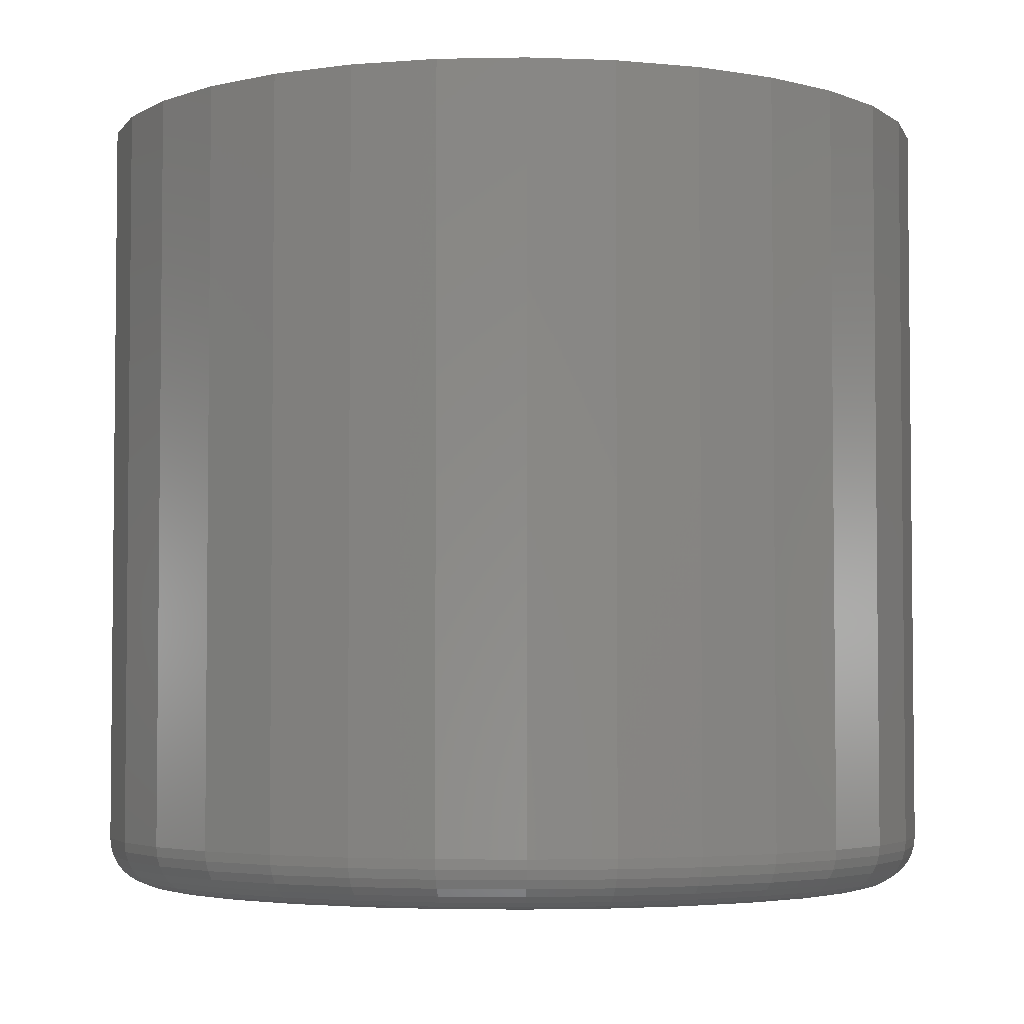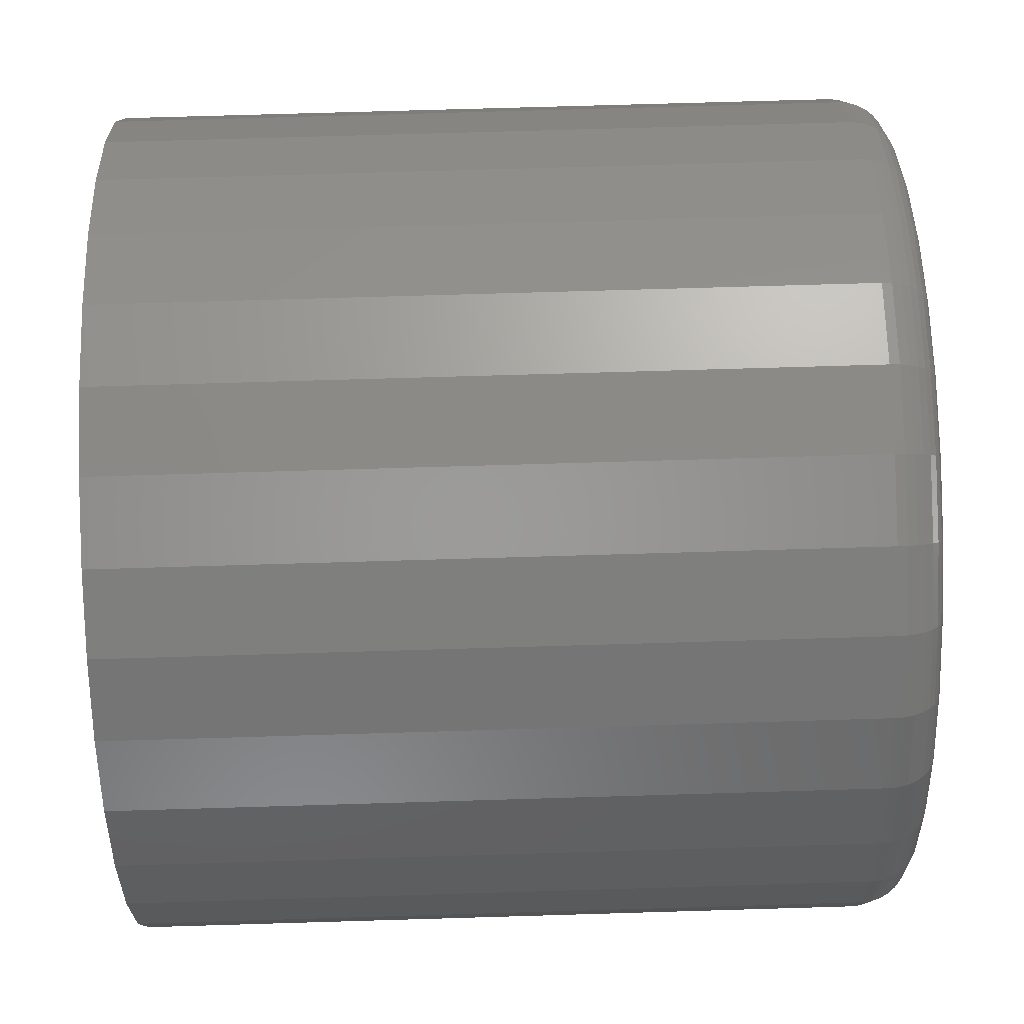
<metadata>
{"format":"stl","ext":"stl","renderer":"f3d","projection":"perspective","resolution":1024,"background":"white","views":[{"elev":-3.8,"azim":43.2,"up":"+Y"},{"elev":73.0,"azim":-91.7,"up":"+Z"}]}
</metadata>
<code>
# stl→obj: 320 verts, 636 faces
v -0.06203 -0.75 0.3528
v 0.07832 -0.75 0.3528
v 0.008141 -0.75 0.3597
v 0.1458 -0.75 0.3323
v -0.1295 -0.75 0.3323
v 0.208 -0.75 0.2991
v -0.1917 -0.75 0.2991
v 0.2625 -0.75 0.2543
v -0.2462 -0.75 0.2543
v 0.3072 -0.75 0.1998
v -0.2909 -0.75 0.1998
v 0.3405 -0.75 0.1377
v -0.3242 -0.75 0.1377
v 0.3609 -0.75 0.07017
v -0.3447 -0.75 0.07017
v 0.3678 -0.75 -1.383e-16
v -0.3516 -0.75 -1.218e-16
v 0.3609 -0.75 -0.07017
v -0.3447 -0.75 -0.07017
v 0.3405 -0.75 -0.1377
v -0.3242 -0.75 -0.1377
v 0.3072 -0.75 -0.1998
v -0.2909 -0.75 -0.1998
v 0.2625 -0.75 -0.2543
v -0.2462 -0.75 -0.2543
v 0.208 -0.75 -0.2991
v -0.1917 -0.75 -0.2991
v 0.1458 -0.75 -0.3323
v -0.1295 -0.75 -0.3323
v 0.07832 -0.75 -0.3528
v -0.06203 -0.75 -0.3528
v 0.008141 -0.75 -0.3597
v 0.4147 2.257e-17 -4.979e-17
v 0.4147 -0.7031 -5.105e-16
v 0.4069 2.214e-17 -0.07932
v 0.4069 -0.7031 -0.07932
v 0.3838 2.085e-17 -0.1556
v 0.3838 -0.7031 -0.1556
v 0.3462 1.877e-17 -0.2259
v 0.3462 -0.7031 -0.2259
v 0.2956 1.596e-17 -0.2875
v 0.2956 -0.7031 -0.2875
v 0.234 1.254e-17 -0.3381
v 0.234 -0.7031 -0.3381
v 0.1637 8.637e-18 -0.3756
v 0.1637 -0.7031 -0.3756
v 0.08746 4.403e-18 -0.3988
v 0.08746 -0.7031 -0.3988
v 0.008141 1.452e-32 -0.4066
v 0.008141 -0.7031 -0.4066
v -0.07118 -4.403e-18 -0.3988
v -0.07118 -0.7031 -0.3988
v -0.1474 -8.637e-18 -0.3756
v -0.1474 -0.7031 -0.3756
v -0.2177 -1.254e-17 -0.3381
v -0.2177 -0.7031 -0.3381
v -0.2794 -1.596e-17 -0.2875
v -0.2794 -0.7031 -0.2875
v -0.3299 -1.877e-17 -0.2259
v -0.3299 -0.7031 -0.2259
v -0.3675 -2.085e-17 -0.1556
v -0.3675 -0.7031 -0.1556
v -0.3906 -2.214e-17 -0.07932
v -0.3906 -0.7031 -0.07932
v -0.3984 -2.257e-17 -1.308e-16
v -0.3984 -0.7031 -1.308e-16
v -0.3906 -2.214e-17 0.07932
v -0.3906 -0.7031 0.07932
v -0.3675 -2.085e-17 0.1556
v -0.3675 -0.7031 0.1556
v -0.3299 -1.877e-17 0.2259
v -0.3299 -0.7031 0.2259
v -0.2794 -1.596e-17 0.2875
v -0.2794 -0.7031 0.2875
v -0.2177 -1.254e-17 0.3381
v -0.2177 -0.7031 0.3381
v -0.1474 -8.637e-18 0.3756
v -0.1474 -0.7031 0.3756
v -0.07118 -4.403e-18 0.3988
v -0.07118 -0.7031 0.3988
v 0.008141 -2.248e-33 0.4066
v 0.008141 -0.7031 0.4066
v 0.08746 4.403e-18 0.3988
v 0.08746 -0.7031 0.3988
v 0.1637 8.637e-18 0.3756
v 0.1637 -0.7031 0.3756
v 0.234 1.254e-17 0.3381
v 0.234 -0.7031 0.3381
v 0.2956 1.596e-17 0.2875
v 0.2956 -0.7031 0.2875
v 0.3462 1.877e-17 0.2259
v 0.3462 -0.7031 0.2259
v 0.3838 2.085e-17 0.1556
v 0.3838 -0.7031 0.1556
v 0.4069 2.214e-17 0.07932
v 0.4069 -0.7031 0.07932
v -0.3607 -0.7491 -1.665e-16
v -0.3536 -0.7491 0.07196
v -0.3695 -0.7464 -1.388e-16
v -0.3622 -0.7464 0.07367
v -0.3776 -0.7421 -1.11e-16
v -0.3702 -0.7421 0.07526
v -0.3847 -0.7363 -1.11e-16
v -0.3772 -0.7363 0.07664
v -0.3905 -0.7292 -1.388e-16
v -0.3829 -0.7292 0.07778
v -0.3949 -0.7211 -1.665e-16
v -0.3871 -0.7211 0.07862
v -0.3975 -0.7123 -1.665e-16
v -0.3897 -0.7123 0.07914
v 0.3699 -0.7491 0.07196
v 0.377 -0.7491 -7.216e-16
v 0.3785 -0.7464 0.07367
v 0.3858 -0.7464 -7.772e-16
v 0.3865 -0.7421 0.07526
v 0.3939 -0.7421 -7.494e-16
v 0.3934 -0.7363 0.07664
v 0.401 -0.7363 -7.772e-16
v 0.3992 -0.7292 0.07778
v 0.4068 -0.7292 -8.049e-16
v 0.4034 -0.7211 0.07862
v 0.4112 -0.7211 -8.049e-16
v 0.406 -0.7123 0.07914
v 0.4138 -0.7123 -8.049e-16
v 0.3489 -0.7491 0.1412
v 0.357 -0.7464 0.1445
v 0.3645 -0.7421 0.1476
v 0.3711 -0.7363 0.1503
v 0.3765 -0.7292 0.1526
v 0.3805 -0.7211 0.1542
v 0.3829 -0.7123 0.1552
v 0.3148 -0.7491 0.2049
v 0.3221 -0.7464 0.2098
v 0.3289 -0.7421 0.2143
v 0.3348 -0.7363 0.2183
v 0.3396 -0.7292 0.2215
v 0.3432 -0.7211 0.2239
v 0.3455 -0.7123 0.2254
v 0.269 -0.7491 0.2608
v 0.2752 -0.7464 0.267
v 0.2809 -0.7421 0.2728
v 0.2859 -0.7363 0.2778
v 0.2901 -0.7292 0.2819
v 0.2931 -0.7211 0.285
v 0.295 -0.7123 0.2869
v 0.2131 -0.7491 0.3067
v 0.2179 -0.7464 0.314
v 0.2225 -0.7421 0.3207
v 0.2264 -0.7363 0.3266
v 0.2296 -0.7292 0.3315
v 0.232 -0.7211 0.3351
v 0.2335 -0.7123 0.3373
v 0.1493 -0.7491 0.3408
v 0.1527 -0.7464 0.3489
v 0.1558 -0.7421 0.3564
v 0.1585 -0.7363 0.3629
v 0.1607 -0.7292 0.3683
v 0.1624 -0.7211 0.3723
v 0.1634 -0.7123 0.3748
v 0.0801 -0.7491 0.3618
v 0.08182 -0.7464 0.3704
v 0.0834 -0.7421 0.3783
v 0.08478 -0.7363 0.3853
v 0.08592 -0.7292 0.391
v 0.08676 -0.7211 0.3953
v 0.08729 -0.7123 0.3979
v 0.008141 -0.7491 0.3688
v 0.008141 -0.7464 0.3776
v 0.008141 -0.7421 0.3857
v 0.008141 -0.7363 0.3928
v 0.008141 -0.7292 0.3987
v 0.008141 -0.7211 0.403
v 0.008141 -0.7123 0.4057
v -0.06382 -0.7491 0.3618
v -0.06553 -0.7464 0.3704
v -0.06711 -0.7421 0.3783
v -0.0685 -0.7363 0.3853
v -0.06964 -0.7292 0.391
v -0.07048 -0.7211 0.3953
v -0.071 -0.7123 0.3979
v -0.133 -0.7491 0.3408
v -0.1364 -0.7464 0.3489
v -0.1395 -0.7421 0.3564
v -0.1422 -0.7363 0.3629
v -0.1444 -0.7292 0.3683
v -0.1461 -0.7211 0.3723
v -0.1471 -0.7123 0.3748
v -0.1968 -0.7491 0.3067
v -0.2017 -0.7464 0.314
v -0.2062 -0.7421 0.3207
v -0.2101 -0.7363 0.3266
v -0.2134 -0.7292 0.3315
v -0.2158 -0.7211 0.3351
v -0.2172 -0.7123 0.3373
v -0.2527 -0.7491 0.2608
v -0.2589 -0.7464 0.267
v -0.2646 -0.7421 0.2728
v -0.2696 -0.7363 0.2778
v -0.2738 -0.7292 0.2819
v -0.2768 -0.7211 0.285
v -0.2787 -0.7123 0.2869
v -0.2985 -0.7491 0.2049
v -0.3059 -0.7464 0.2098
v -0.3126 -0.7421 0.2143
v -0.3185 -0.7363 0.2183
v -0.3233 -0.7292 0.2215
v -0.3269 -0.7211 0.2239
v -0.3292 -0.7123 0.2254
v -0.3326 -0.7491 0.1412
v -0.3408 -0.7464 0.1445
v -0.3482 -0.7421 0.1476
v -0.3548 -0.7363 0.1503
v -0.3602 -0.7292 0.1526
v -0.3642 -0.7211 0.1542
v -0.3667 -0.7123 0.1552
v 0.3699 -0.7491 -0.07196
v 0.3785 -0.7464 -0.07367
v 0.3865 -0.7421 -0.07526
v 0.3934 -0.7363 -0.07664
v 0.3992 -0.7292 -0.07778
v 0.4034 -0.7211 -0.07862
v 0.406 -0.7123 -0.07914
v -0.3536 -0.7491 -0.07196
v -0.3622 -0.7464 -0.07367
v -0.3702 -0.7421 -0.07526
v -0.3772 -0.7363 -0.07664
v -0.3829 -0.7292 -0.07778
v -0.3871 -0.7211 -0.07862
v -0.3897 -0.7123 -0.07914
v -0.3326 -0.7491 -0.1412
v -0.3408 -0.7464 -0.1445
v -0.3482 -0.7421 -0.1476
v -0.3548 -0.7363 -0.1503
v -0.3602 -0.7292 -0.1526
v -0.3642 -0.7211 -0.1542
v -0.3667 -0.7123 -0.1552
v -0.2985 -0.7491 -0.2049
v -0.3059 -0.7464 -0.2098
v -0.3126 -0.7421 -0.2143
v -0.3185 -0.7363 -0.2183
v -0.3233 -0.7292 -0.2215
v -0.3269 -0.7211 -0.2239
v -0.3292 -0.7123 -0.2254
v -0.2527 -0.7491 -0.2608
v -0.2589 -0.7464 -0.267
v -0.2646 -0.7421 -0.2728
v -0.2696 -0.7363 -0.2778
v -0.2738 -0.7292 -0.2819
v -0.2768 -0.7211 -0.285
v -0.2787 -0.7123 -0.2869
v -0.1968 -0.7491 -0.3067
v -0.2017 -0.7464 -0.314
v -0.2062 -0.7421 -0.3207
v -0.2101 -0.7363 -0.3266
v -0.2134 -0.7292 -0.3315
v -0.2158 -0.7211 -0.3351
v -0.2172 -0.7123 -0.3373
v -0.133 -0.7491 -0.3408
v -0.1364 -0.7464 -0.3489
v -0.1395 -0.7421 -0.3564
v -0.1422 -0.7363 -0.3629
v -0.1444 -0.7292 -0.3683
v -0.1461 -0.7211 -0.3723
v -0.1471 -0.7123 -0.3748
v -0.06382 -0.7491 -0.3618
v -0.06553 -0.7464 -0.3704
v -0.06711 -0.7421 -0.3783
v -0.0685 -0.7363 -0.3853
v -0.06964 -0.7292 -0.391
v -0.07048 -0.7211 -0.3953
v -0.071 -0.7123 -0.3979
v 0.008141 -0.7491 -0.3688
v 0.008141 -0.7464 -0.3776
v 0.008141 -0.7421 -0.3857
v 0.008141 -0.7363 -0.3928
v 0.008141 -0.7292 -0.3987
v 0.008141 -0.7211 -0.403
v 0.008141 -0.7123 -0.4057
v 0.0801 -0.7491 -0.3618
v 0.08182 -0.7464 -0.3704
v 0.0834 -0.7421 -0.3783
v 0.08478 -0.7363 -0.3853
v 0.08592 -0.7292 -0.391
v 0.08676 -0.7211 -0.3953
v 0.08729 -0.7123 -0.3979
v 0.1493 -0.7491 -0.3408
v 0.1527 -0.7464 -0.3489
v 0.1558 -0.7421 -0.3564
v 0.1585 -0.7363 -0.3629
v 0.1607 -0.7292 -0.3683
v 0.1624 -0.7211 -0.3723
v 0.1634 -0.7123 -0.3748
v 0.2131 -0.7491 -0.3067
v 0.2179 -0.7464 -0.314
v 0.2225 -0.7421 -0.3207
v 0.2264 -0.7363 -0.3266
v 0.2296 -0.7292 -0.3315
v 0.232 -0.7211 -0.3351
v 0.2335 -0.7123 -0.3373
v 0.269 -0.7491 -0.2608
v 0.2752 -0.7464 -0.267
v 0.2809 -0.7421 -0.2728
v 0.2859 -0.7363 -0.2778
v 0.2901 -0.7292 -0.2819
v 0.2931 -0.7211 -0.285
v 0.295 -0.7123 -0.2869
v 0.3148 -0.7491 -0.2049
v 0.3221 -0.7464 -0.2098
v 0.3289 -0.7421 -0.2143
v 0.3348 -0.7363 -0.2183
v 0.3396 -0.7292 -0.2215
v 0.3432 -0.7211 -0.2239
v 0.3455 -0.7123 -0.2254
v 0.3489 -0.7491 -0.1412
v 0.357 -0.7464 -0.1445
v 0.3645 -0.7421 -0.1476
v 0.3711 -0.7363 -0.1503
v 0.3765 -0.7292 -0.1526
v 0.3805 -0.7211 -0.1542
v 0.3829 -0.7123 -0.1552
f 1 2 3
f 2 1 4
f 4 1 5
f 4 5 6
f 6 5 7
f 6 7 8
f 8 7 9
f 8 9 10
f 10 9 11
f 10 11 12
f 12 11 13
f 12 13 14
f 14 13 15
f 14 15 16
f 16 15 17
f 16 17 18
f 18 17 19
f 18 19 20
f 20 19 21
f 20 21 22
f 22 21 23
f 22 23 24
f 24 23 25
f 24 25 26
f 26 25 27
f 26 27 28
f 28 27 29
f 28 29 30
f 30 29 31
f 30 31 32
f 33 34 35
f 35 34 36
f 35 36 37
f 37 36 38
f 37 38 39
f 39 38 40
f 39 40 41
f 41 40 42
f 41 42 43
f 43 42 44
f 43 44 45
f 45 44 46
f 45 46 47
f 47 46 48
f 47 48 49
f 49 48 50
f 49 50 51
f 51 50 52
f 51 52 53
f 53 52 54
f 53 54 55
f 55 54 56
f 55 56 57
f 57 56 58
f 57 58 59
f 59 58 60
f 59 60 61
f 61 60 62
f 61 62 63
f 63 62 64
f 63 64 65
f 65 64 66
f 65 66 67
f 67 66 68
f 67 68 69
f 69 68 70
f 69 70 71
f 71 70 72
f 71 72 73
f 73 72 74
f 73 74 75
f 75 74 76
f 75 76 77
f 77 76 78
f 77 78 79
f 79 78 80
f 79 80 81
f 81 80 82
f 81 82 83
f 83 82 84
f 83 84 85
f 85 84 86
f 85 86 87
f 87 86 88
f 87 88 89
f 89 88 90
f 89 90 91
f 91 90 92
f 91 92 93
f 93 92 94
f 93 94 95
f 95 94 96
f 95 96 33
f 33 96 34
f 17 15 97
f 97 15 98
f 97 98 99
f 99 98 100
f 99 100 101
f 101 100 102
f 101 102 103
f 103 102 104
f 103 104 105
f 105 104 106
f 105 106 107
f 107 106 108
f 107 108 109
f 109 108 110
f 109 110 66
f 66 110 68
f 14 16 111
f 111 16 112
f 111 112 113
f 113 112 114
f 113 114 115
f 115 114 116
f 115 116 117
f 117 116 118
f 117 118 119
f 119 118 120
f 119 120 121
f 121 120 122
f 121 122 123
f 123 122 124
f 123 124 96
f 96 124 34
f 12 14 125
f 125 14 111
f 125 111 126
f 126 111 113
f 126 113 127
f 127 113 115
f 127 115 128
f 128 115 117
f 128 117 129
f 129 117 119
f 129 119 130
f 130 119 121
f 130 121 131
f 131 121 123
f 131 123 94
f 94 123 96
f 10 12 132
f 132 12 125
f 132 125 133
f 133 125 126
f 133 126 134
f 134 126 127
f 134 127 135
f 135 127 128
f 135 128 136
f 136 128 129
f 136 129 137
f 137 129 130
f 137 130 138
f 138 130 131
f 138 131 92
f 92 131 94
f 8 10 139
f 139 10 132
f 139 132 140
f 140 132 133
f 140 133 141
f 141 133 134
f 141 134 142
f 142 134 135
f 142 135 143
f 143 135 136
f 143 136 144
f 144 136 137
f 144 137 145
f 145 137 138
f 145 138 90
f 90 138 92
f 6 8 146
f 146 8 139
f 146 139 147
f 147 139 140
f 147 140 148
f 148 140 141
f 148 141 149
f 149 141 142
f 149 142 150
f 150 142 143
f 150 143 151
f 151 143 144
f 151 144 152
f 152 144 145
f 152 145 88
f 88 145 90
f 4 6 153
f 153 6 146
f 153 146 154
f 154 146 147
f 154 147 155
f 155 147 148
f 155 148 156
f 156 148 149
f 156 149 157
f 157 149 150
f 157 150 158
f 158 150 151
f 158 151 159
f 159 151 152
f 159 152 86
f 86 152 88
f 2 4 160
f 160 4 153
f 160 153 161
f 161 153 154
f 161 154 162
f 162 154 155
f 162 155 163
f 163 155 156
f 163 156 164
f 164 156 157
f 164 157 165
f 165 157 158
f 165 158 166
f 166 158 159
f 166 159 84
f 84 159 86
f 3 2 167
f 167 2 160
f 167 160 168
f 168 160 161
f 168 161 169
f 169 161 162
f 169 162 170
f 170 162 163
f 170 163 171
f 171 163 164
f 171 164 172
f 172 164 165
f 172 165 173
f 173 165 166
f 173 166 82
f 82 166 84
f 1 3 174
f 174 3 167
f 174 167 175
f 175 167 168
f 175 168 176
f 176 168 169
f 176 169 177
f 177 169 170
f 177 170 178
f 178 170 171
f 178 171 179
f 179 171 172
f 179 172 180
f 180 172 173
f 180 173 80
f 80 173 82
f 5 1 181
f 181 1 174
f 181 174 182
f 182 174 175
f 182 175 183
f 183 175 176
f 183 176 184
f 184 176 177
f 184 177 185
f 185 177 178
f 185 178 186
f 186 178 179
f 186 179 187
f 187 179 180
f 187 180 78
f 78 180 80
f 7 5 188
f 188 5 181
f 188 181 189
f 189 181 182
f 189 182 190
f 190 182 183
f 190 183 191
f 191 183 184
f 191 184 192
f 192 184 185
f 192 185 193
f 193 185 186
f 193 186 194
f 194 186 187
f 194 187 76
f 76 187 78
f 9 7 195
f 195 7 188
f 195 188 196
f 196 188 189
f 196 189 197
f 197 189 190
f 197 190 198
f 198 190 191
f 198 191 199
f 199 191 192
f 199 192 200
f 200 192 193
f 200 193 201
f 201 193 194
f 201 194 74
f 74 194 76
f 11 9 202
f 202 9 195
f 202 195 203
f 203 195 196
f 203 196 204
f 204 196 197
f 204 197 205
f 205 197 198
f 205 198 206
f 206 198 199
f 206 199 207
f 207 199 200
f 207 200 208
f 208 200 201
f 208 201 72
f 72 201 74
f 13 11 209
f 209 11 202
f 209 202 210
f 210 202 203
f 210 203 211
f 211 203 204
f 211 204 212
f 212 204 205
f 212 205 213
f 213 205 206
f 213 206 214
f 214 206 207
f 214 207 215
f 215 207 208
f 215 208 70
f 70 208 72
f 15 13 98
f 98 13 209
f 98 209 100
f 100 209 210
f 100 210 102
f 102 210 211
f 102 211 104
f 104 211 212
f 104 212 106
f 106 212 213
f 106 213 108
f 108 213 214
f 108 214 110
f 110 214 215
f 110 215 68
f 68 215 70
f 16 18 112
f 112 18 216
f 112 216 114
f 114 216 217
f 114 217 116
f 116 217 218
f 116 218 118
f 118 218 219
f 118 219 120
f 120 219 220
f 120 220 122
f 122 220 221
f 122 221 124
f 124 221 222
f 124 222 34
f 34 222 36
f 19 17 223
f 223 17 97
f 223 97 224
f 224 97 99
f 224 99 225
f 225 99 101
f 225 101 226
f 226 101 103
f 226 103 227
f 227 103 105
f 227 105 228
f 228 105 107
f 228 107 229
f 229 107 109
f 229 109 64
f 64 109 66
f 21 19 230
f 230 19 223
f 230 223 231
f 231 223 224
f 231 224 232
f 232 224 225
f 232 225 233
f 233 225 226
f 233 226 234
f 234 226 227
f 234 227 235
f 235 227 228
f 235 228 236
f 236 228 229
f 236 229 62
f 62 229 64
f 23 21 237
f 237 21 230
f 237 230 238
f 238 230 231
f 238 231 239
f 239 231 232
f 239 232 240
f 240 232 233
f 240 233 241
f 241 233 234
f 241 234 242
f 242 234 235
f 242 235 243
f 243 235 236
f 243 236 60
f 60 236 62
f 25 23 244
f 244 23 237
f 244 237 245
f 245 237 238
f 245 238 246
f 246 238 239
f 246 239 247
f 247 239 240
f 247 240 248
f 248 240 241
f 248 241 249
f 249 241 242
f 249 242 250
f 250 242 243
f 250 243 58
f 58 243 60
f 27 25 251
f 251 25 244
f 251 244 252
f 252 244 245
f 252 245 253
f 253 245 246
f 253 246 254
f 254 246 247
f 254 247 255
f 255 247 248
f 255 248 256
f 256 248 249
f 256 249 257
f 257 249 250
f 257 250 56
f 56 250 58
f 29 27 258
f 258 27 251
f 258 251 259
f 259 251 252
f 259 252 260
f 260 252 253
f 260 253 261
f 261 253 254
f 261 254 262
f 262 254 255
f 262 255 263
f 263 255 256
f 263 256 264
f 264 256 257
f 264 257 54
f 54 257 56
f 31 29 265
f 265 29 258
f 265 258 266
f 266 258 259
f 266 259 267
f 267 259 260
f 267 260 268
f 268 260 261
f 268 261 269
f 269 261 262
f 269 262 270
f 270 262 263
f 270 263 271
f 271 263 264
f 271 264 52
f 52 264 54
f 32 31 272
f 272 31 265
f 272 265 273
f 273 265 266
f 273 266 274
f 274 266 267
f 274 267 275
f 275 267 268
f 275 268 276
f 276 268 269
f 276 269 277
f 277 269 270
f 277 270 278
f 278 270 271
f 278 271 50
f 50 271 52
f 30 32 279
f 279 32 272
f 279 272 280
f 280 272 273
f 280 273 281
f 281 273 274
f 281 274 282
f 282 274 275
f 282 275 283
f 283 275 276
f 283 276 284
f 284 276 277
f 284 277 285
f 285 277 278
f 285 278 48
f 48 278 50
f 28 30 286
f 286 30 279
f 286 279 287
f 287 279 280
f 287 280 288
f 288 280 281
f 288 281 289
f 289 281 282
f 289 282 290
f 290 282 283
f 290 283 291
f 291 283 284
f 291 284 292
f 292 284 285
f 292 285 46
f 46 285 48
f 26 28 293
f 293 28 286
f 293 286 294
f 294 286 287
f 294 287 295
f 295 287 288
f 295 288 296
f 296 288 289
f 296 289 297
f 297 289 290
f 297 290 298
f 298 290 291
f 298 291 299
f 299 291 292
f 299 292 44
f 44 292 46
f 24 26 300
f 300 26 293
f 300 293 301
f 301 293 294
f 301 294 302
f 302 294 295
f 302 295 303
f 303 295 296
f 303 296 304
f 304 296 297
f 304 297 305
f 305 297 298
f 305 298 306
f 306 298 299
f 306 299 42
f 42 299 44
f 22 24 307
f 307 24 300
f 307 300 308
f 308 300 301
f 308 301 309
f 309 301 302
f 309 302 310
f 310 302 303
f 310 303 311
f 311 303 304
f 311 304 312
f 312 304 305
f 312 305 313
f 313 305 306
f 313 306 40
f 40 306 42
f 20 22 314
f 314 22 307
f 314 307 315
f 315 307 308
f 315 308 316
f 316 308 309
f 316 309 317
f 317 309 310
f 317 310 318
f 318 310 311
f 318 311 319
f 319 311 312
f 319 312 320
f 320 312 313
f 320 313 38
f 38 313 40
f 18 20 216
f 216 20 314
f 216 314 217
f 217 314 315
f 217 315 218
f 218 315 316
f 218 316 219
f 219 316 317
f 219 317 220
f 220 317 318
f 220 318 221
f 221 318 319
f 221 319 222
f 222 319 320
f 222 320 36
f 36 320 38
f 81 83 79
f 49 51 47
f 47 51 53
f 47 53 45
f 45 53 55
f 45 55 43
f 43 55 57
f 43 57 41
f 41 57 59
f 41 59 39
f 39 59 61
f 39 61 37
f 37 61 63
f 37 63 35
f 35 63 65
f 35 65 33
f 33 65 67
f 33 67 95
f 95 67 69
f 95 69 93
f 93 69 71
f 93 71 91
f 91 71 73
f 91 73 89
f 89 73 75
f 89 75 87
f 87 75 77
f 87 77 85
f 85 77 79
f 85 79 83

</code>
